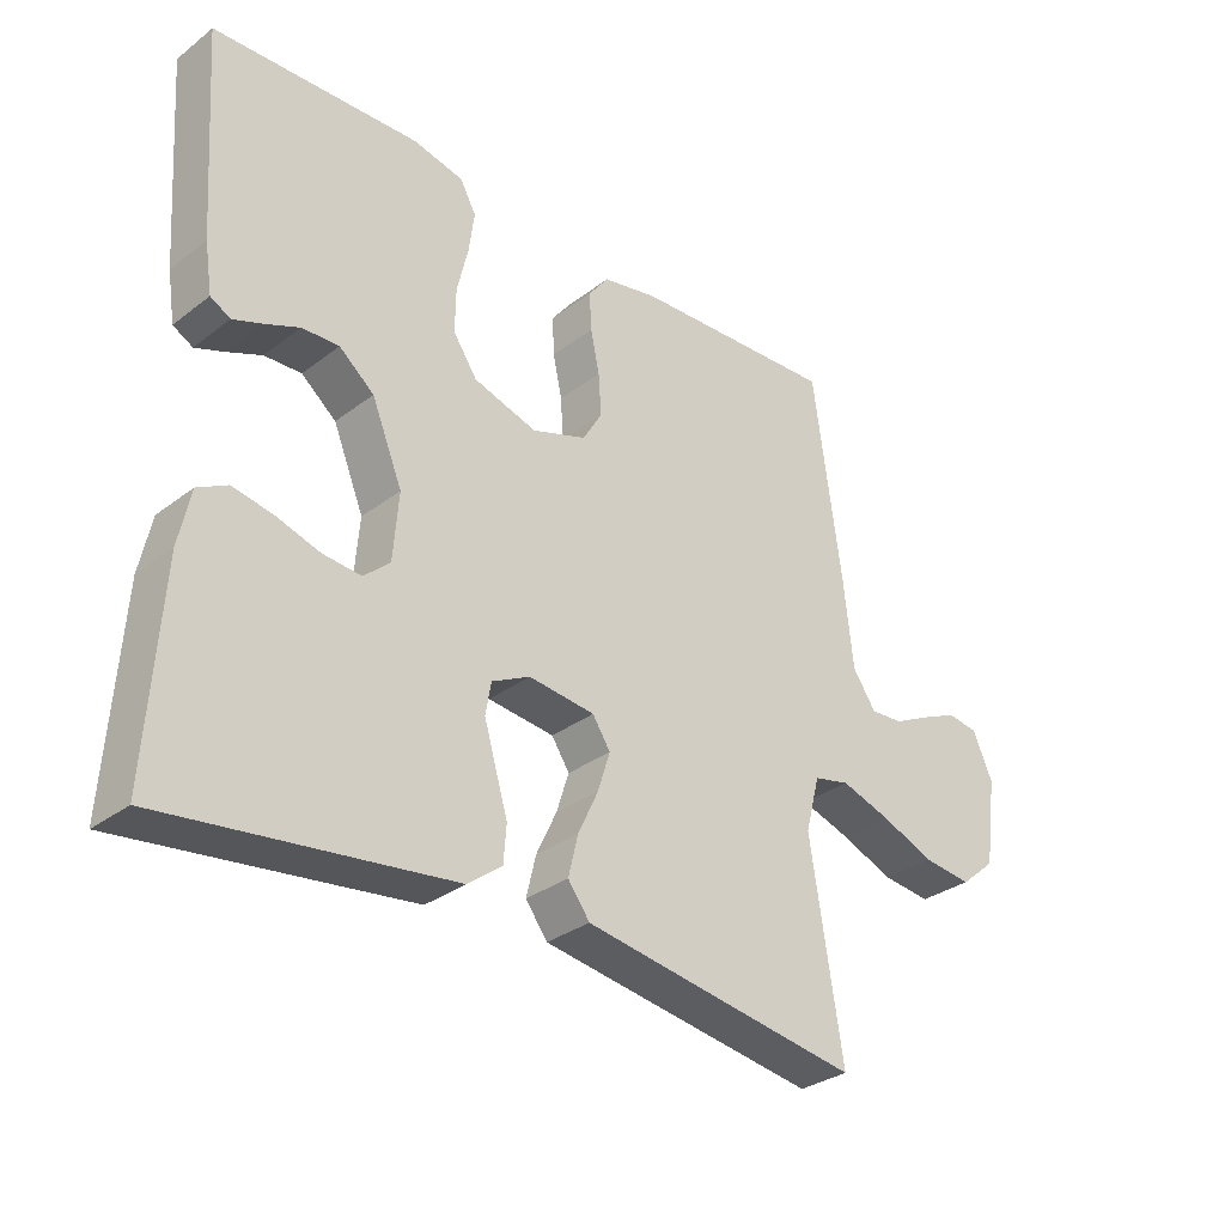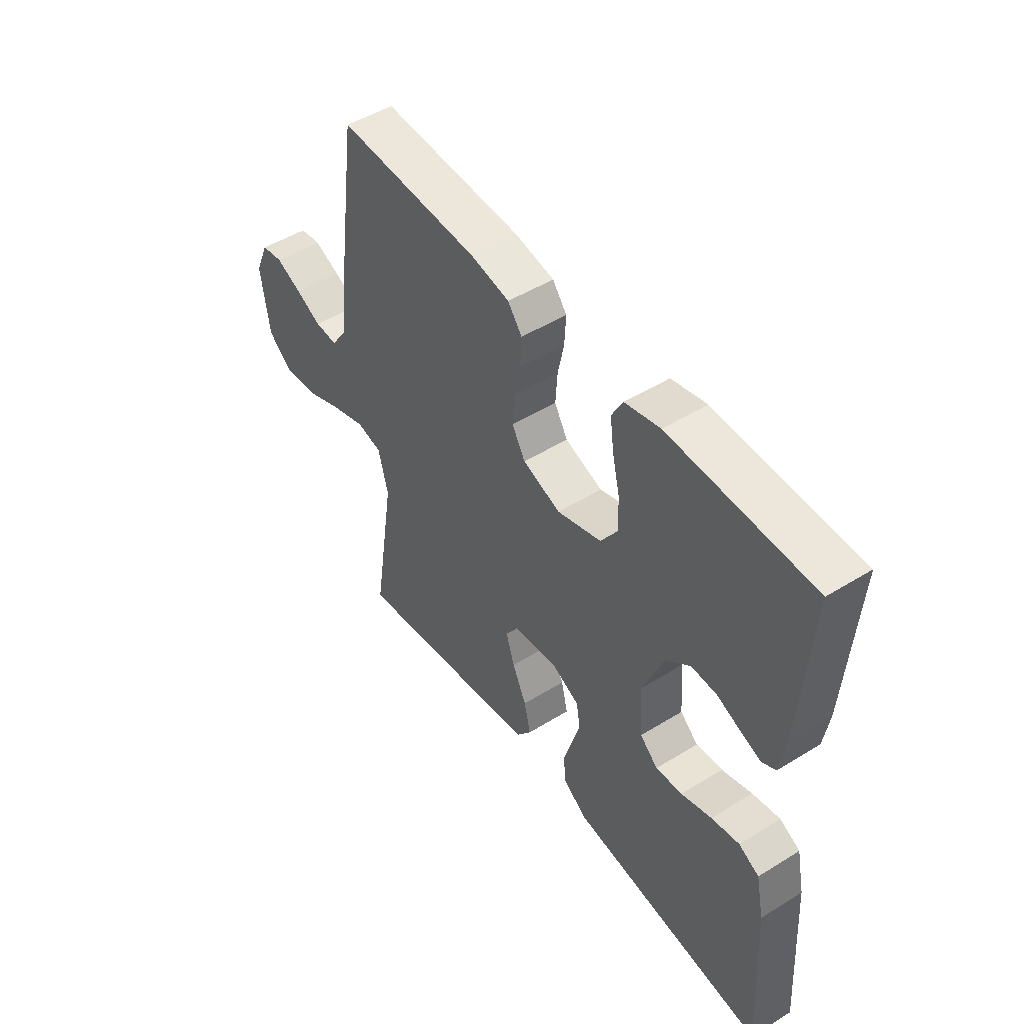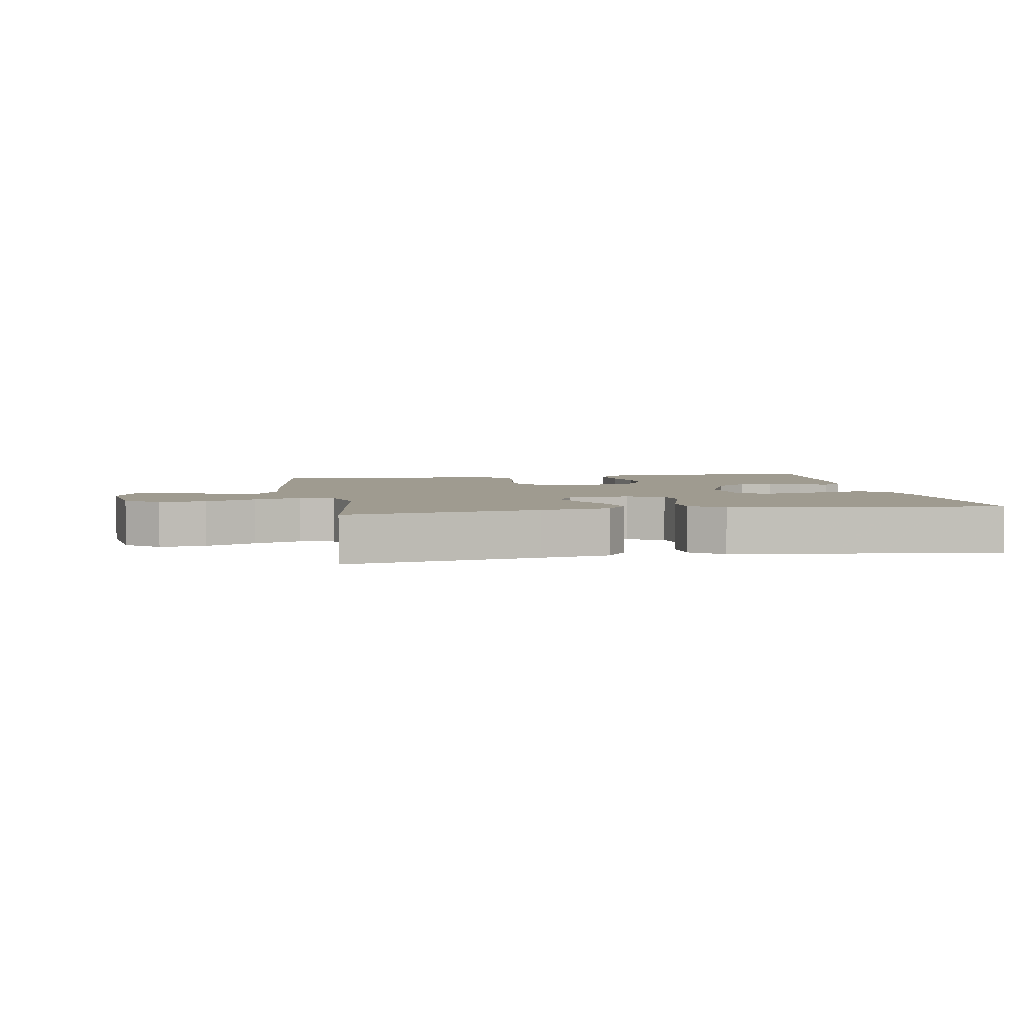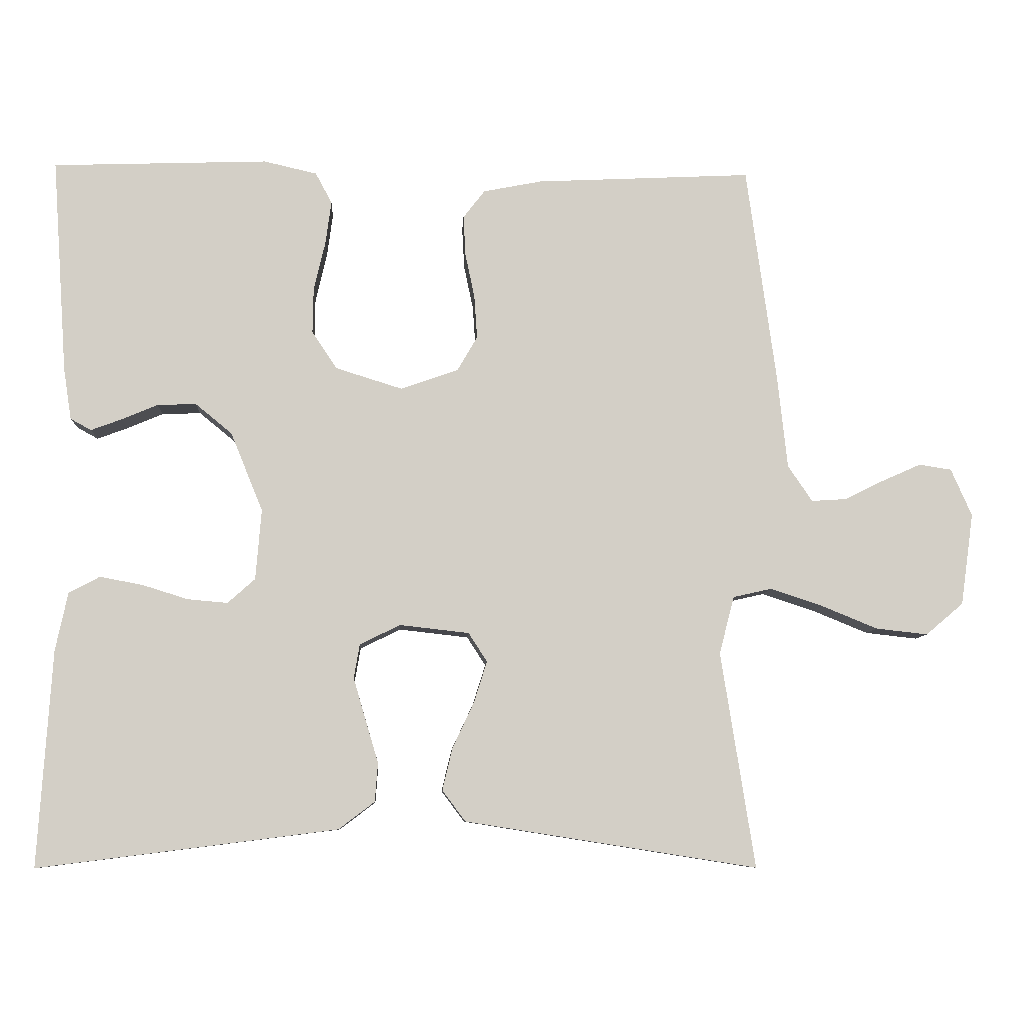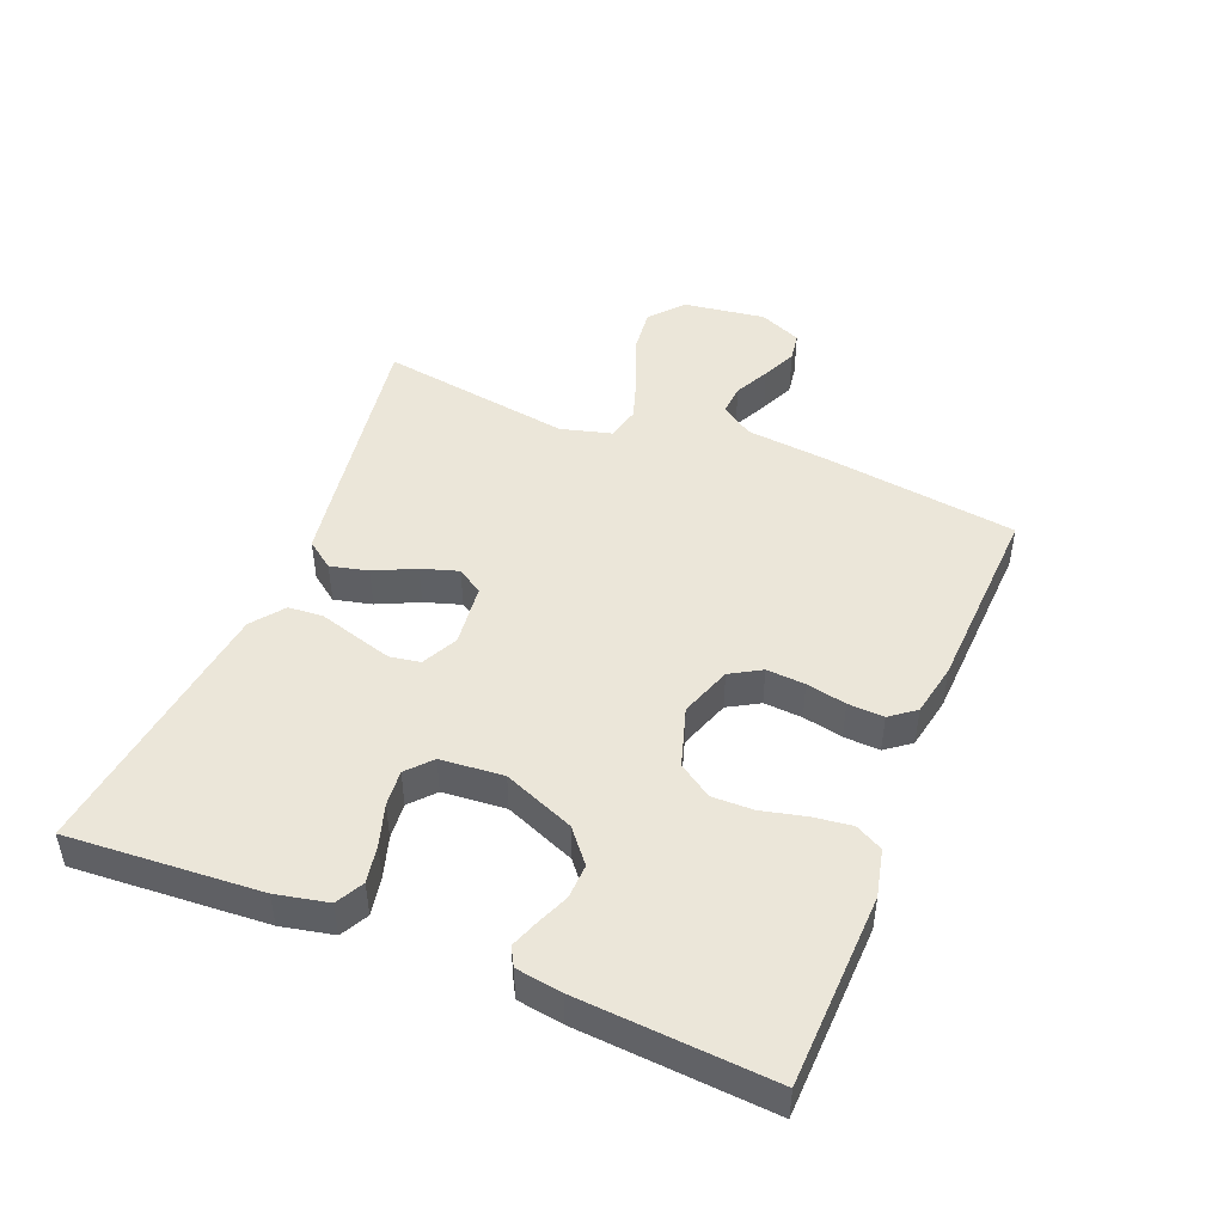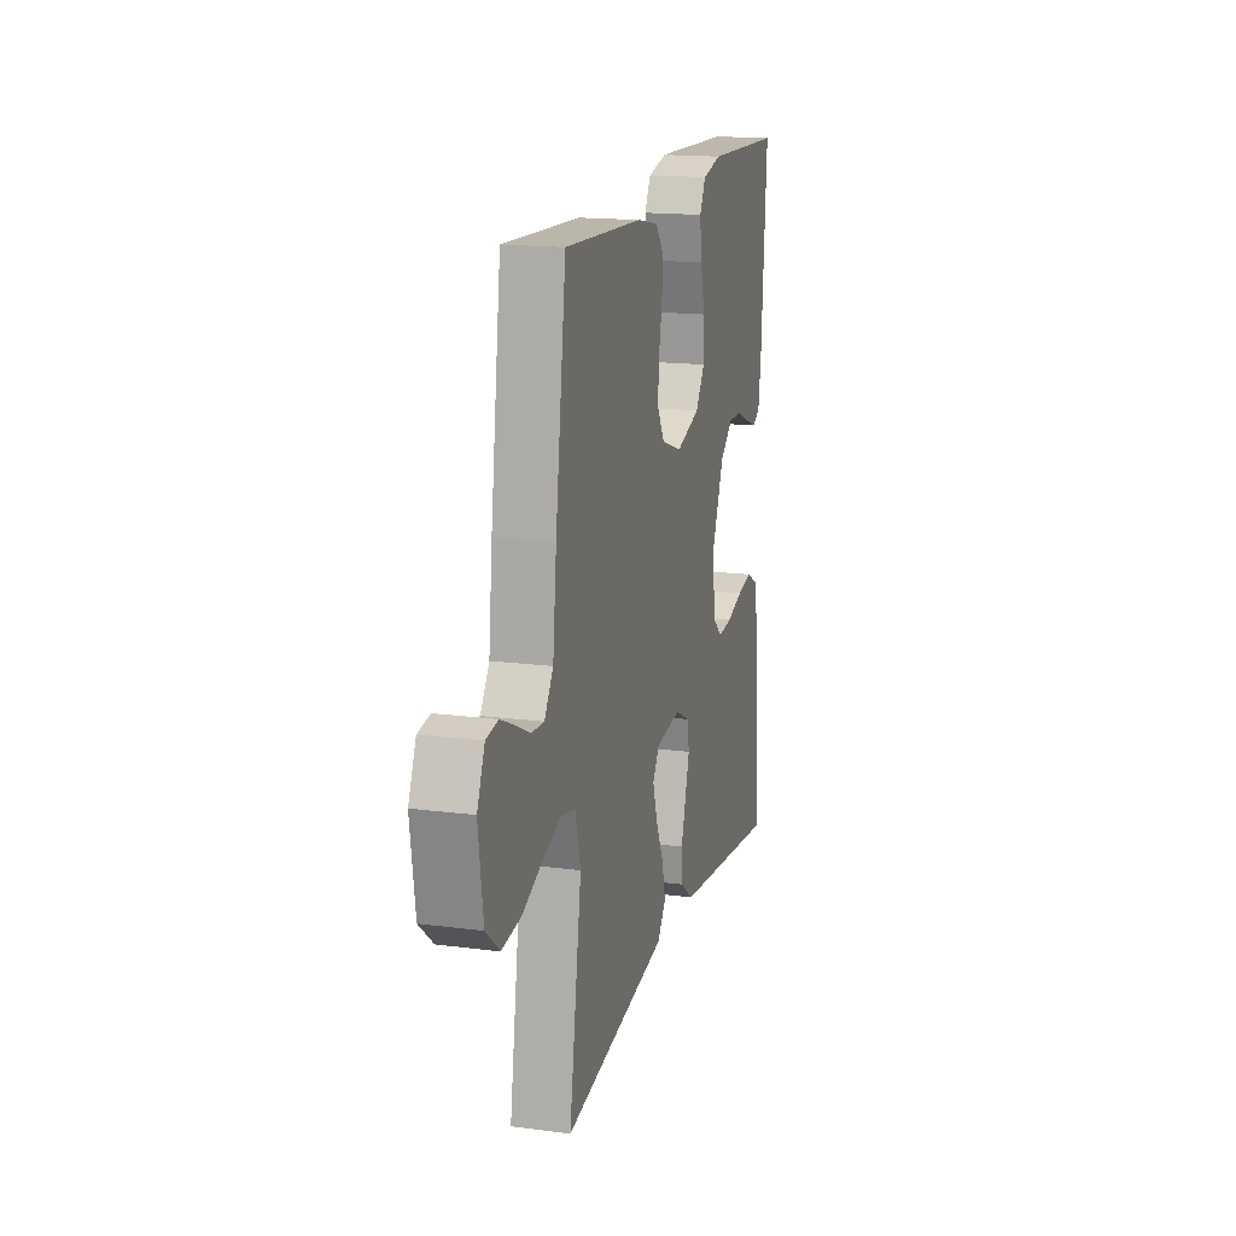
<metadata>
{"format":"obj","ext":"obj","renderer":"f3d","projection":"perspective","resolution":1024,"background":"white","views":[{"elev":-31.4,"azim":-43.0,"up":"+Z"},{"elev":48.5,"azim":-124.6,"up":"+Z"},{"elev":4.0,"azim":169.7,"up":"+Y"},{"elev":-8.2,"azim":-2.8,"up":"+Z"},{"elev":46.9,"azim":-68.0,"up":"+Y"},{"elev":16.6,"azim":104.9,"up":"+Z"}]}
</metadata>
<code>
v 0.5 0.07 0.5
v 0.541 0.07 0.2
v 0.555 0.07 0.069
v 0.589 0.07 0.019
v 0.637 0.07 0.022
v 0.692 0.07 0.049
v 0.746 0.07 0.073
v 0.791 0.07 0.066
v 0.82 0.07 0
v 0.802 0.07 -0.128
v 0.75 0.07 -0.172
v 0.678 0.07 -0.164
v 0.6 0.07 -0.132
v 0.527 0.07 -0.108
v 0.474 0.07 -0.12
v 0.453 0.07 -0.2
v 0.5 0.07 -0.5
v 0.2 0.07 -0.453
v 0.093 0.07 -0.436
v 0.061 0.07 -0.393
v 0.075 0.07 -0.334
v 0.105 0.07 -0.27
v 0.123 0.07 -0.213
v 0.097 0.07 -0.173
v 0 0.07 -0.162
v -0.056 0.07 -0.19
v -0.064 0.07 -0.237
v -0.047 0.07 -0.295
v -0.029 0.07 -0.355
v -0.033 0.07 -0.409
v -0.083 0.07 -0.447
v -0.2 0.07 -0.462
v -0.5 0.07 -0.5
v -0.481 0.07 -0.2
v -0.464 0.07 -0.119
v -0.421 0.07 -0.096
v -0.362 0.07 -0.107
v -0.298 0.07 -0.127
v -0.242 0.07 -0.132
v -0.204 0.07 -0.098
v -0.196 0.07 0
v -0.241 0.07 0.11
v -0.292 0.07 0.152
v -0.346 0.07 0.15
v -0.396 0.07 0.129
v -0.439 0.07 0.113
v -0.468 0.07 0.129
v -0.479 0.07 0.2
v -0.5 0.07 0.5
v -0.2 0.07 0.51
v -0.126 0.07 0.493
v -0.103 0.07 0.45
v -0.111 0.07 0.39
v -0.127 0.07 0.322
v -0.128 0.07 0.258
v -0.093 0.07 0.206
v 0 0.07 0.177
v 0.08 0.07 0.205
v 0.108 0.07 0.253
v 0.104 0.07 0.313
v 0.091 0.07 0.375
v 0.088 0.07 0.431
v 0.118 0.07 0.47
v 0.2 0.07 0.486
v 0.5 0 0.5
v 0.541 0 0.2
v 0.555 0 0.069
v 0.589 0 0.019
v 0.637 0 0.022
v 0.692 0 0.049
v 0.746 0 0.073
v 0.791 0 0.066
v 0.82 0 0
v 0.802 0 -0.128
v 0.75 0 -0.172
v 0.678 0 -0.164
v 0.6 0 -0.132
v 0.527 0 -0.108
v 0.474 0 -0.12
v 0.453 0 -0.2
v 0.5 0 -0.5
v 0.2 0 -0.453
v 0.093 0 -0.436
v 0.061 0 -0.393
v 0.075 0 -0.334
v 0.105 0 -0.27
v 0.123 0 -0.213
v 0.097 0 -0.173
v 0 0 -0.162
v -0.056 0 -0.19
v -0.064 0 -0.237
v -0.047 0 -0.295
v -0.029 0 -0.355
v -0.033 0 -0.409
v -0.083 0 -0.447
v -0.2 0 -0.462
v -0.5 0 -0.5
v -0.481 0 -0.2
v -0.464 0 -0.119
v -0.421 0 -0.096
v -0.362 0 -0.107
v -0.298 0 -0.127
v -0.242 0 -0.132
v -0.204 0 -0.098
v -0.196 0 0
v -0.241 0 0.11
v -0.292 0 0.152
v -0.346 0 0.15
v -0.396 0 0.129
v -0.439 0 0.113
v -0.468 0 0.129
v -0.479 0 0.2
v -0.5 0 0.5
v -0.2 0 0.51
v -0.126 0 0.493
v -0.103 0 0.45
v -0.111 0 0.39
v -0.127 0 0.322
v -0.128 0 0.258
v -0.093 0 0.206
v 0 0 0.177
v 0.08 0 0.205
v 0.108 0 0.253
v 0.104 0 0.313
v 0.091 0 0.375
v 0.088 0 0.431
v 0.118 0 0.47
v 0.2 0 0.486
f 1 2 3
f 64 1 3
f 63 64 3
f 62 63 3
f 61 62 3
f 60 61 3
f 59 60 3 4
f 58 59 4
f 57 58 4
f 52 53 54
f 51 52 54
f 50 51 54
f 49 50 54
f 48 49 54
f 47 48 54
f 46 47 54
f 45 46 54
f 44 45 54
f 43 44 54 55
f 42 43 55 56
f 36 37 38
f 35 36 38
f 34 35 38
f 33 34 38
f 32 33 38
f 31 32 38
f 30 31 38
f 29 30 38
f 28 29 38
f 27 28 38 39
f 26 27 39 40
f 20 21 22
f 19 20 22
f 18 19 22
f 17 18 22
f 16 17 22
f 15 16 22 23
f 11 12 13
f 10 11 13
f 9 10 13
f 8 9 13
f 7 8 13
f 6 7 13
f 5 6 13
f 4 5 13 14
f 57 4 14 15
f 56 57 15
f 42 56 15
f 41 42 15
f 25 26 40 41
f 24 25 41 15
f 15 23 24
f 67 66 65
f 67 65 128
f 67 128 127
f 67 127 126
f 67 126 125
f 67 125 124
f 68 67 124 123
f 68 123 122
f 68 122 121
f 118 117 116
f 118 116 115
f 118 115 114
f 118 114 113
f 118 113 112
f 118 112 111
f 118 111 110
f 118 110 109
f 118 109 108
f 119 118 108 107
f 120 119 107 106
f 102 101 100
f 102 100 99
f 102 99 98
f 102 98 97
f 102 97 96
f 102 96 95
f 102 95 94
f 102 94 93
f 102 93 92
f 103 102 92 91
f 104 103 91 90
f 86 85 84
f 86 84 83
f 86 83 82
f 86 82 81
f 86 81 80
f 87 86 80 79
f 77 76 75
f 77 75 74
f 77 74 73
f 77 73 72
f 77 72 71
f 77 71 70
f 77 70 69
f 78 77 69 68
f 79 78 68 121
f 79 121 120
f 79 120 106
f 79 106 105
f 105 104 90 89
f 79 105 89 88
f 88 87 79
f 1 65 66 2
f 2 66 67 3
f 3 67 68 4
f 4 68 69 5
f 5 69 70 6
f 6 70 71 7
f 7 71 72 8
f 8 72 73 9
f 9 73 74 10
f 10 74 75 11
f 11 75 76 12
f 12 76 77 13
f 13 77 78 14
f 14 78 79 15
f 15 79 80 16
f 16 80 81 17
f 17 81 82 18
f 18 82 83 19
f 19 83 84 20
f 20 84 85 21
f 21 85 86 22
f 22 86 87 23
f 23 87 88 24
f 24 88 89 25
f 25 89 90 26
f 26 90 91 27
f 27 91 92 28
f 28 92 93 29
f 29 93 94 30
f 30 94 95 31
f 31 95 96 32
f 32 96 97 33
f 33 97 98 34
f 34 98 99 35
f 35 99 100 36
f 36 100 101 37
f 37 101 102 38
f 38 102 103 39
f 39 103 104 40
f 40 104 105 41
f 41 105 106 42
f 42 106 107 43
f 43 107 108 44
f 44 108 109 45
f 45 109 110 46
f 46 110 111 47
f 47 111 112 48
f 48 112 113 49
f 49 113 114 50
f 50 114 115 51
f 51 115 116 52
f 52 116 117 53
f 53 117 118 54
f 54 118 119 55
f 55 119 120 56
f 56 120 121 57
f 57 121 122 58
f 58 122 123 59
f 59 123 124 60
f 60 124 125 61
f 61 125 126 62
f 62 126 127 63
f 63 127 128 64
f 64 128 65 1

</code>
